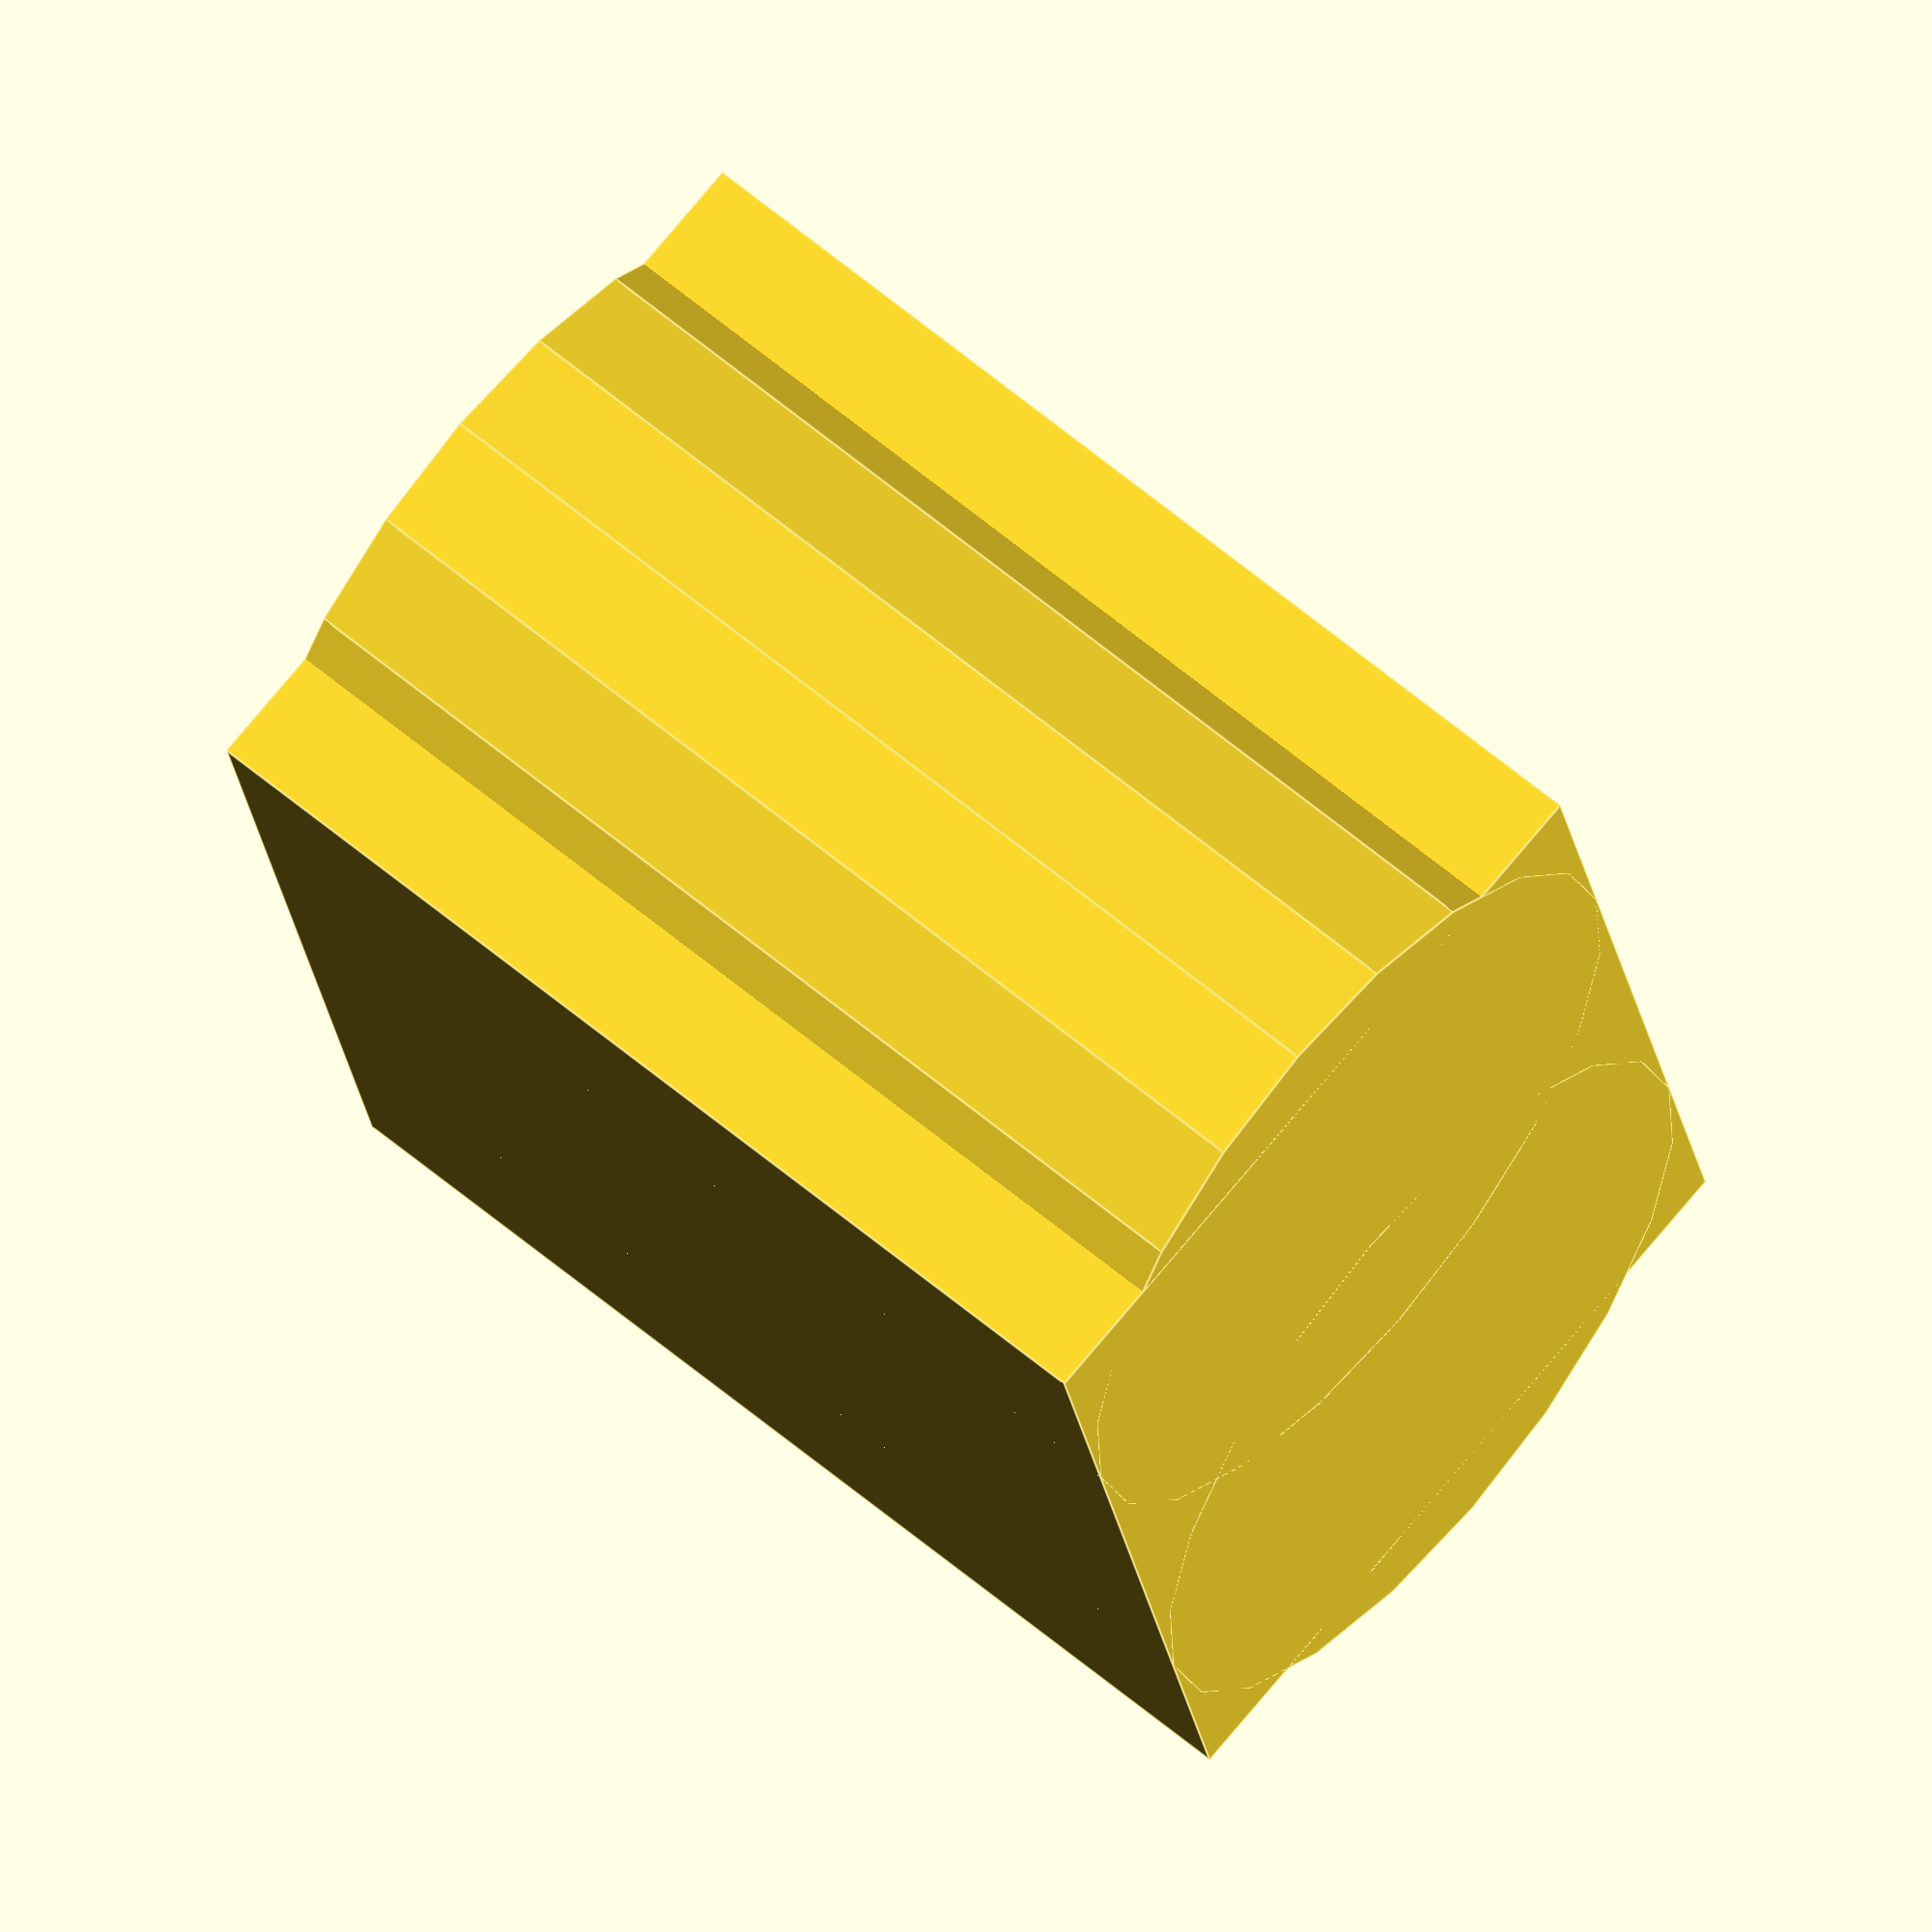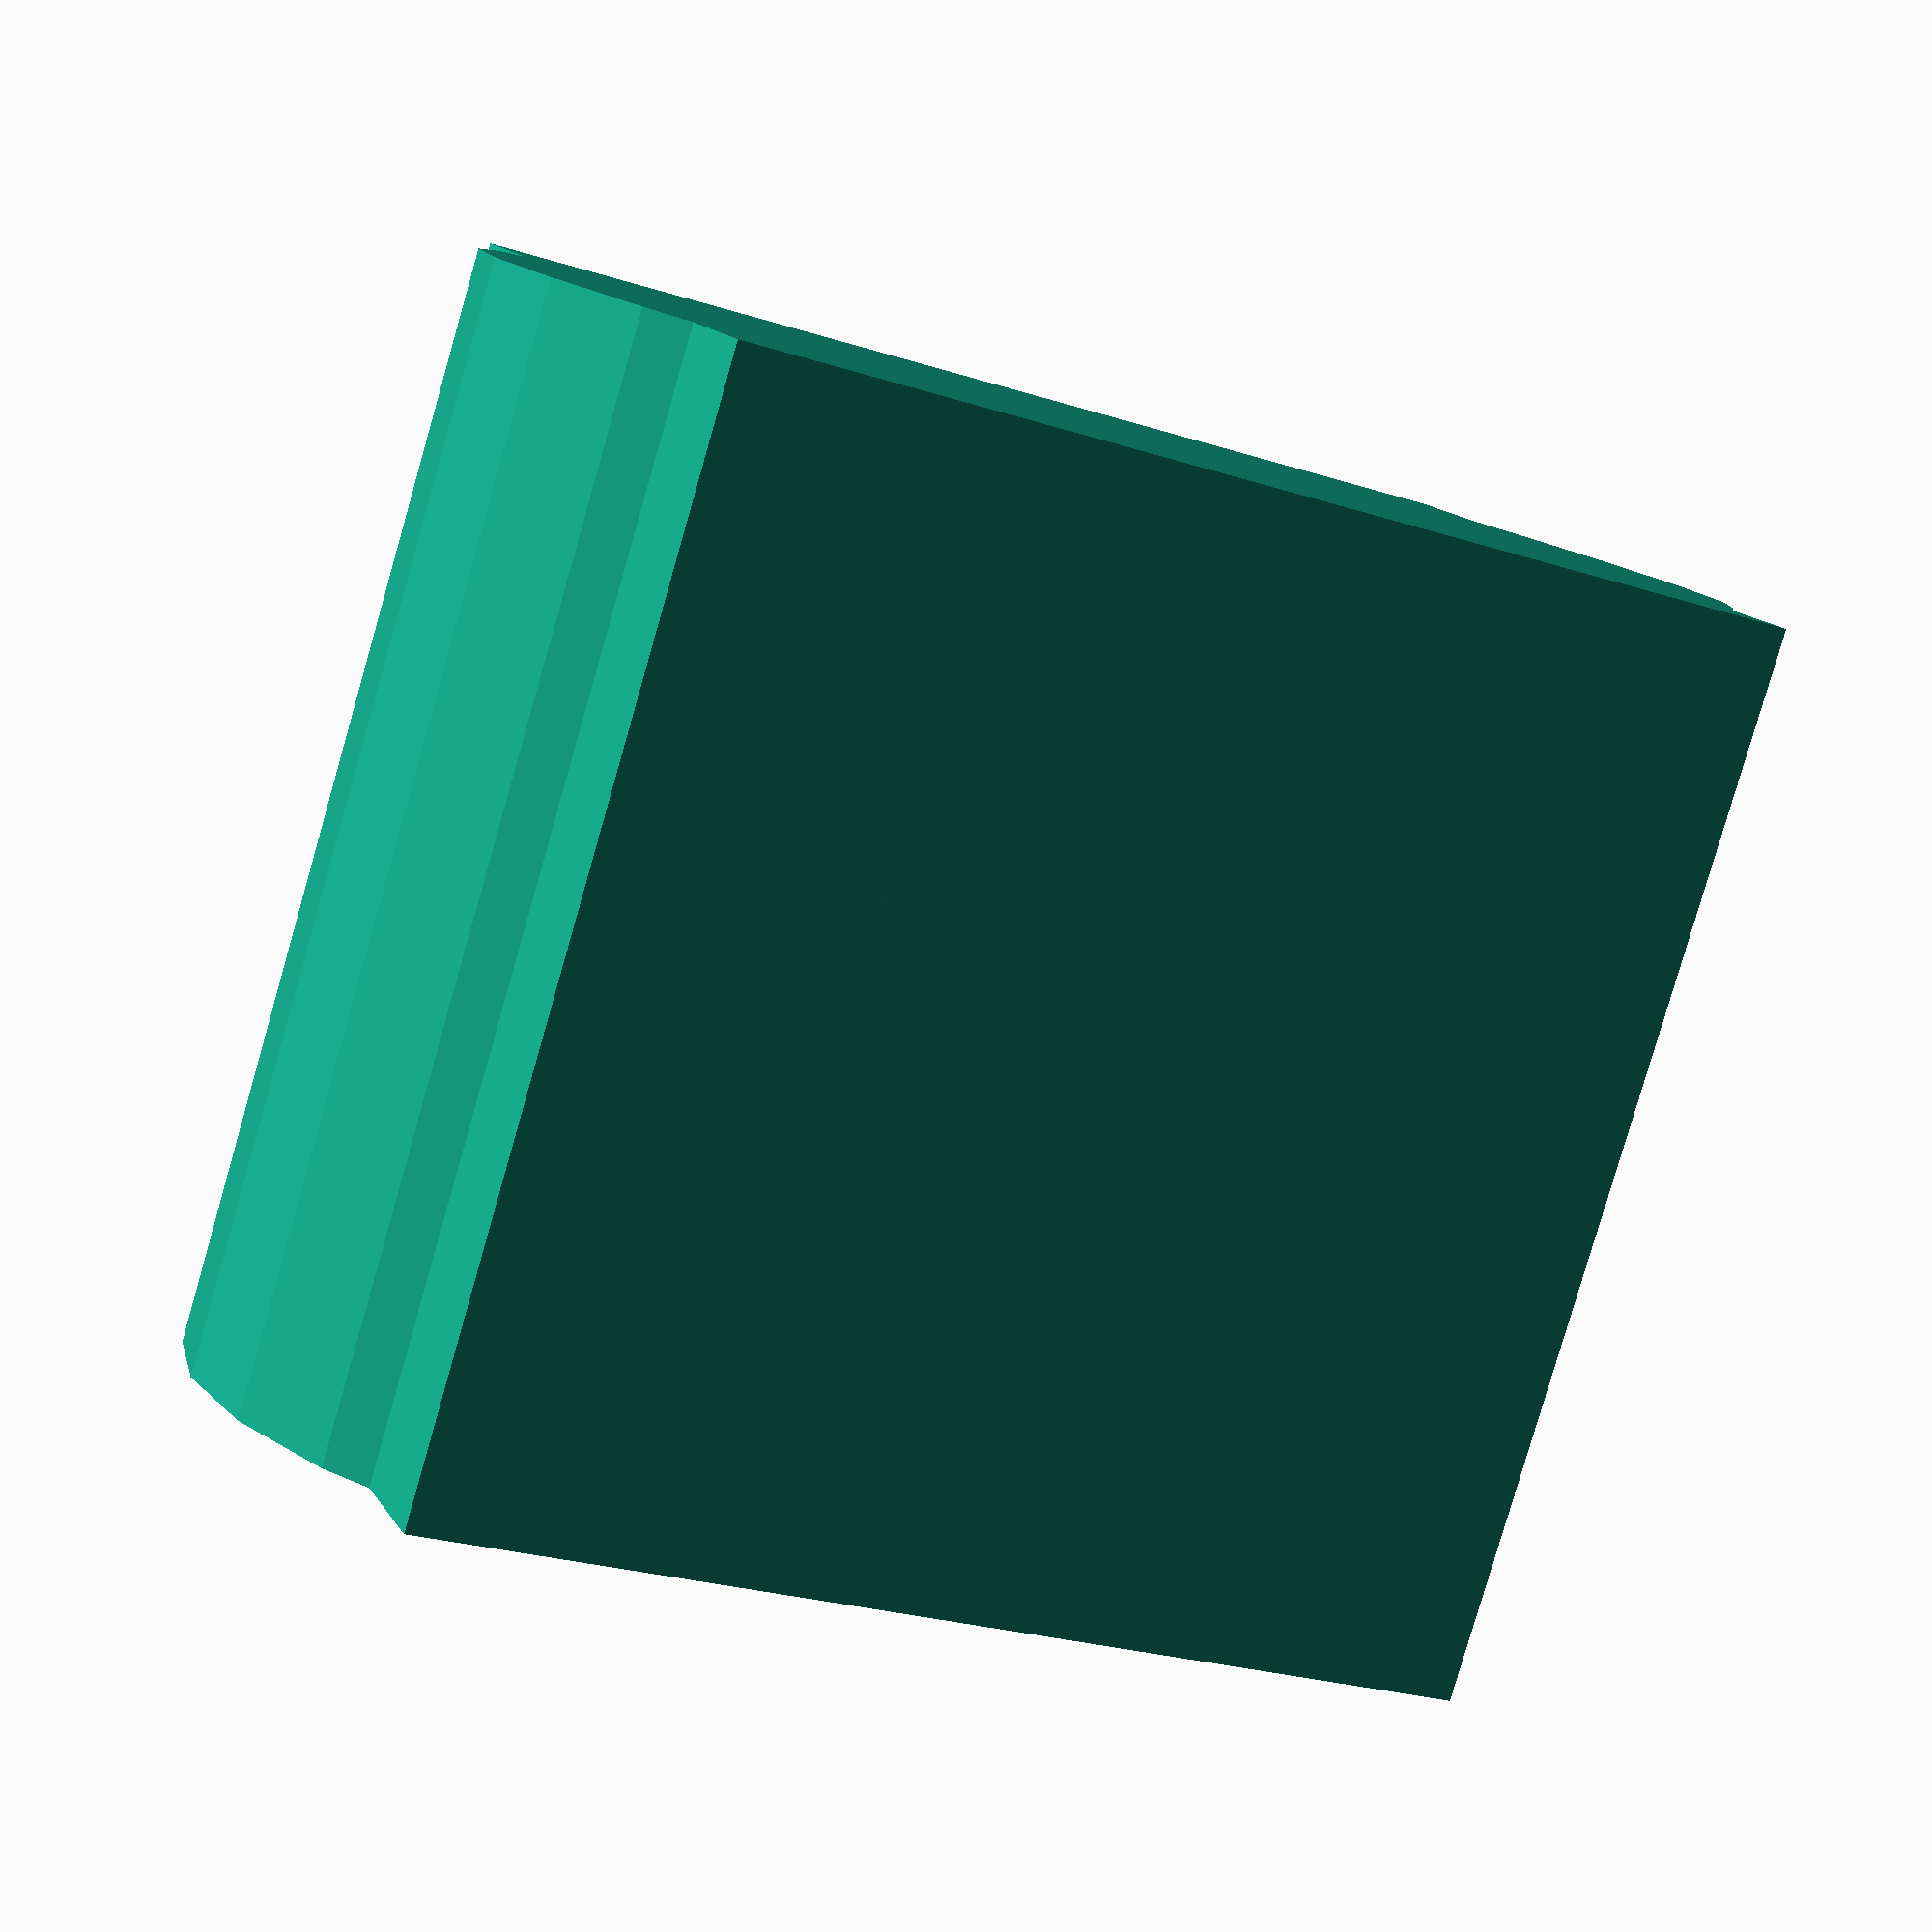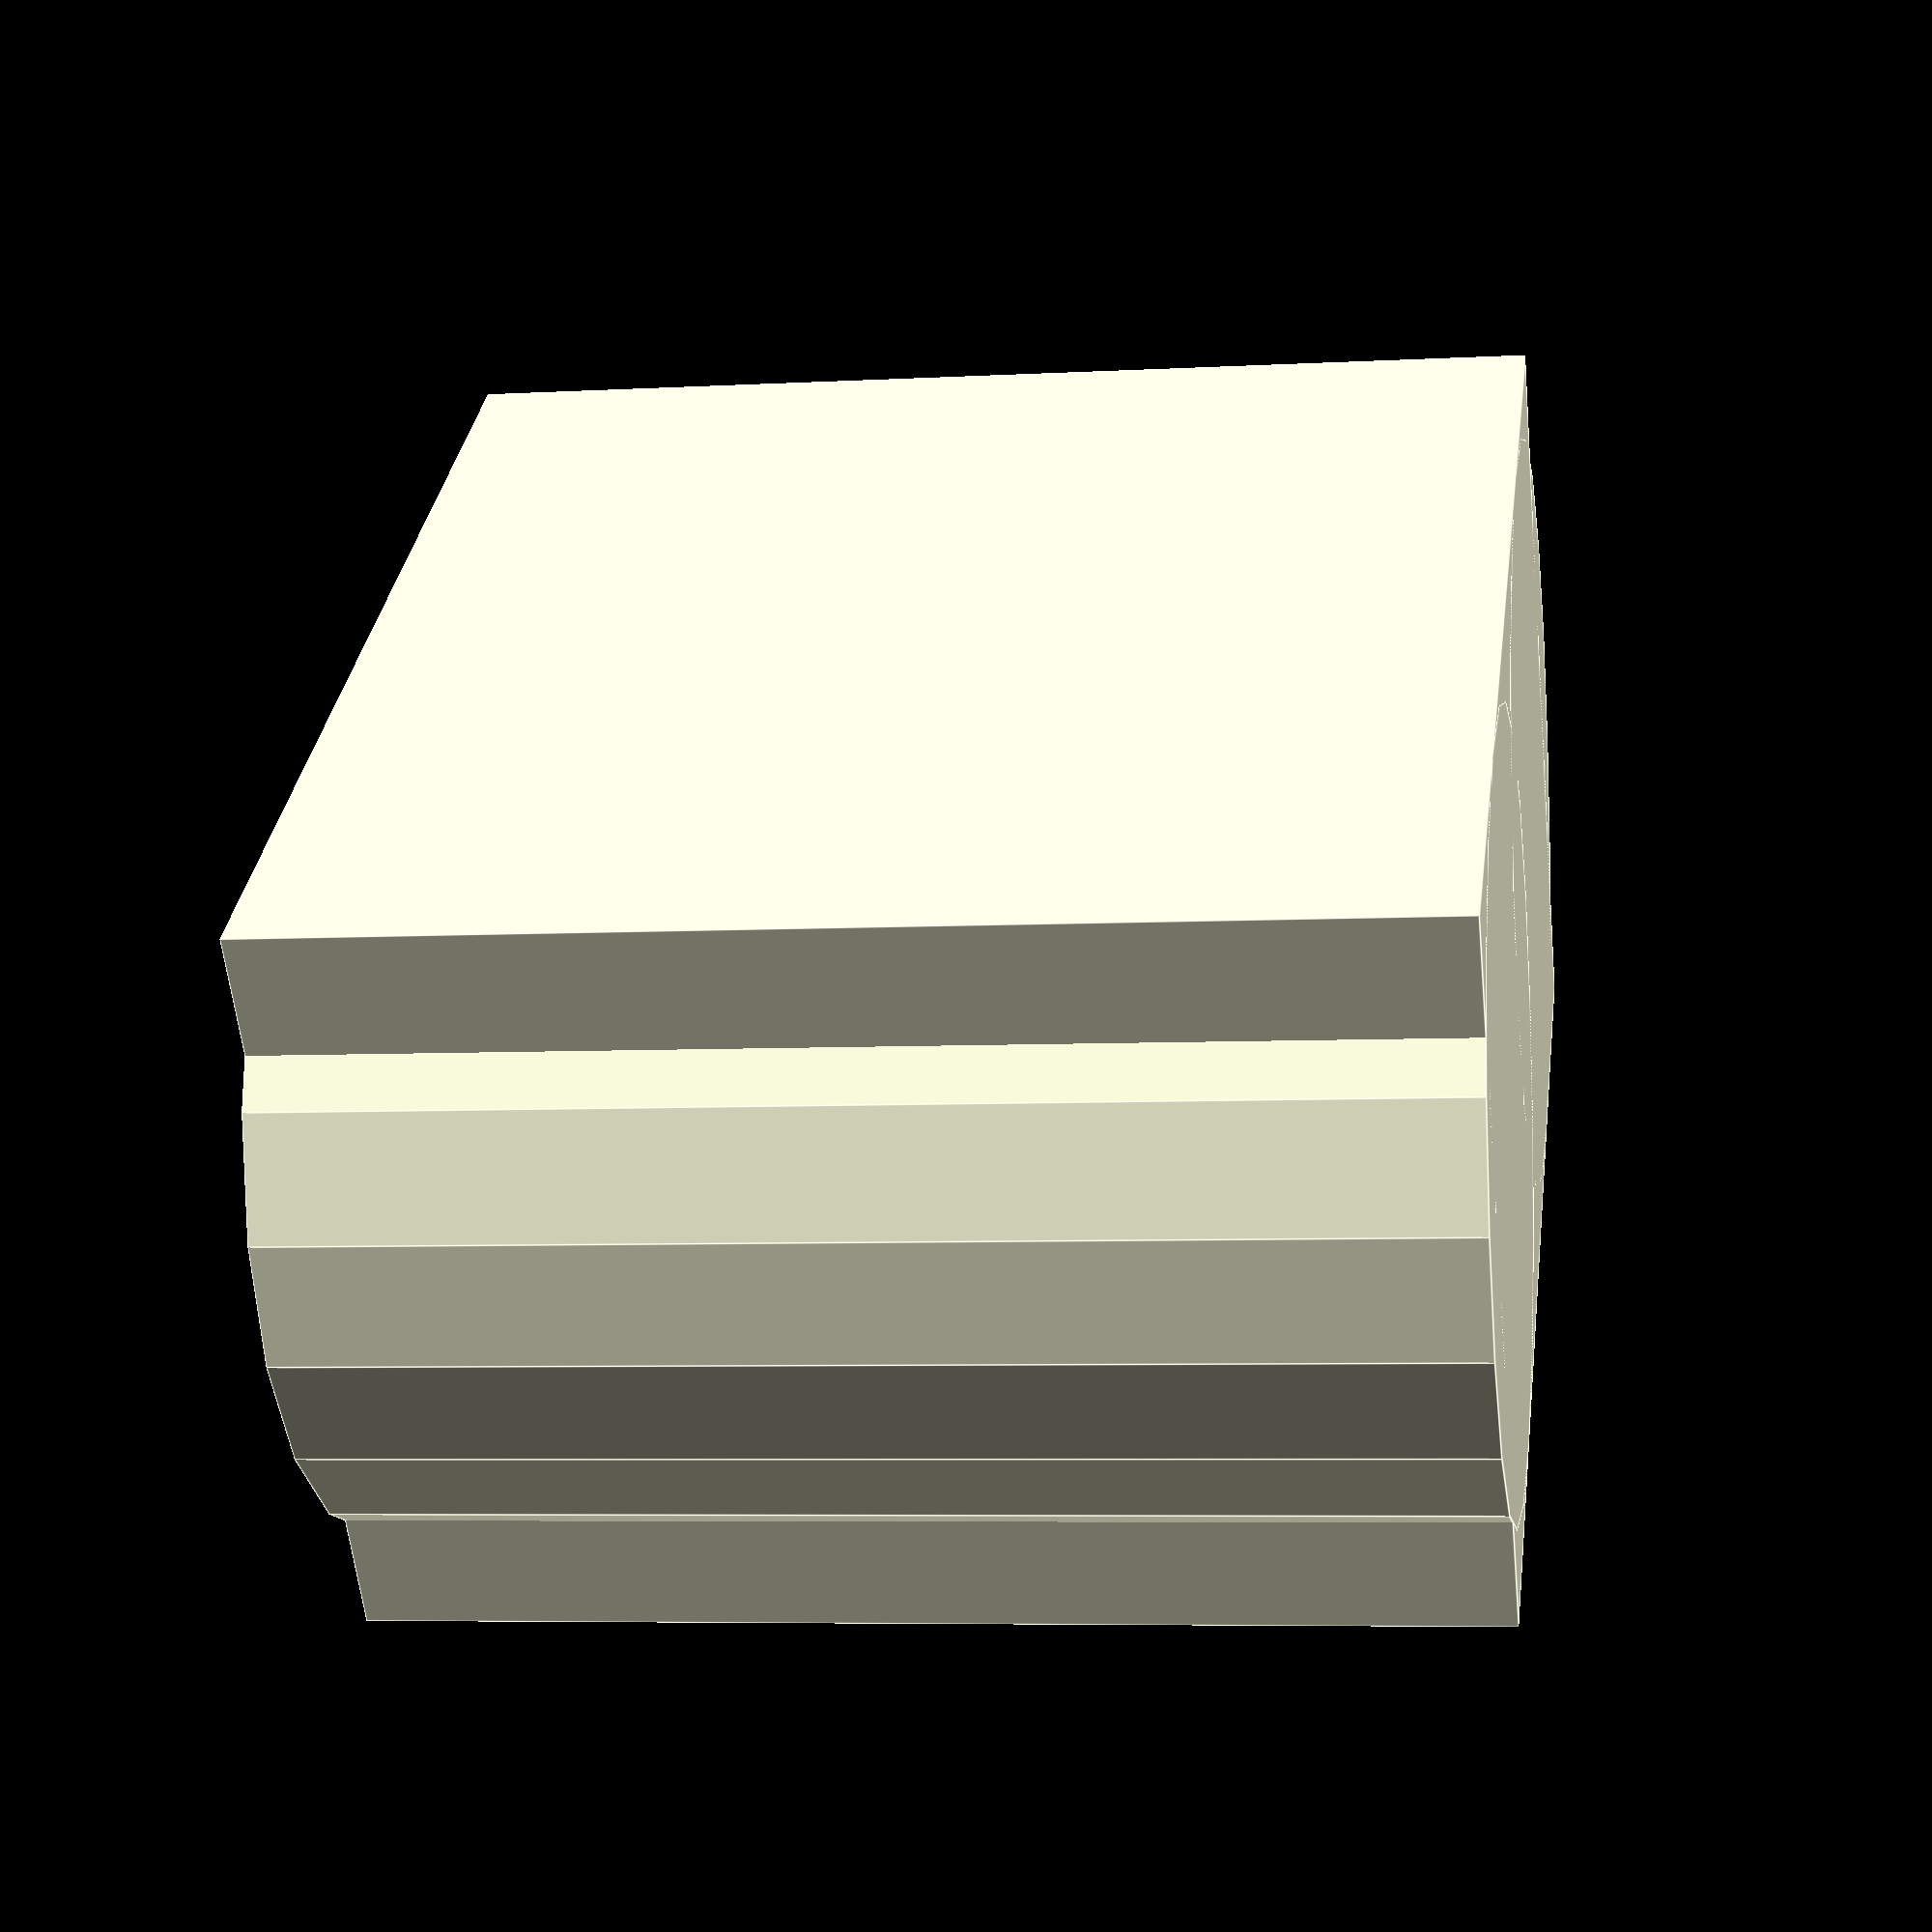
<openscad>
 
$fn = 20;

/* rc = rounded corners
   x, y, z = size
   r = radius of the corners
   h = height of the edge cube */
module rc(x, y, z, r, h) {
    echo("rc2CC x=", x, ", y=", y,", z=", z, ", r=", r);
    //%cube([x + (2 * r), y + (2 * r), z], center=true);

    cube([x, y + (2 * r), z], center=true);
    
    for (i = [-1, 1])
        translate([i * (x/2 - y/2), 0, 0])
            cylinder(r=((y / 2) + r), h=z, center=true);
    
    if (0 < h) {
        cd = 2 * ((y / 2) + r); /* cube diameter */
        for (i = [-1, 1])
            translate([i * (x/2 - y/2), 0, -(z / 2) + (h / 2)])
                cube([cd, cd, h], center=true);
        
    }
}

//rc(10, 1, 10, 1, 0);
rc(10, 5, 10, 1, 0);



/* FIXME: tady ji musim rict, kolikata karta to je */
module one_card(x, y, z, t, s, c, d, v, i) {
    difference() {
        rc(x, z, y*(1 - v), s + t, y*v);
        rc(x, z, y*(1 - v), s, 0);
    }
    
    /* cube to ground */
    tg = i*d;
    echo("i",i,"tg",tg);
    
    color("red")
    translate([0, 0, -(y * (1 - v) / 2) - (t/2) - tg/2])
        cube([
            x + 2 * (s + t),
            z + (s + t) * 2,
            t + tg
            ], center=true);
}

module draw_cardholder(x, y, z, t, s, c, d, v) {
    /* 0 - poradi karty, abych si dopocital jak moc bude vysoko */
    
    for (i=[1:c]) { //pro kazdou kartu
        translate([0,
            i*(t + 2*s + z), //y
            (i-1)*d + (y*(1-v))/2 + t //z
            ]) //pousun o delta
        one_card(x, y, z, t, s, c, d, v, (i - 1));
    }
    
}


module cardholder(
    size=[85, 54, 1],
    thickness=3,
    spacing=1,
    cards=2,//4,
    delta=25,
    visibility=0.3)
{
    draw = (len(size) < 2 || size[0] <= 0 ||
            size[1] <= 0 || cards <= 0) ? false : true;
    visibility = (visibility < 0) ? 0 : (1 < visibility) ? 1 : visibility;
    thickness = (thickness < 0) ? 0 : thickness;
    spacing = (spacing < 0) ? 0 : spacing;
    size = len(size) == 2 ? concat(size, 0) : size;
    
    echo("CARDHOLDER","draw",draw,"visibility",visibility,"thickness",thickness,
        "spacing",spacing,"size",size);

    x = size[0];
    y = size[1];
    z = size[2];   
    s = spacing;
    t = thickness;
    c = cards;
    d = delta;
    v = visibility;
    
    if (draw) {
        draw_cardholder(x,y,z,t,s,c,d,v);
    }
}

//cardholder();

</openscad>
<views>
elev=118.9 azim=101.6 roll=49.2 proj=o view=edges
elev=81.5 azim=202.3 roll=163.9 proj=p view=wireframe
elev=5.9 azim=218.0 roll=99.6 proj=p view=edges
</views>
